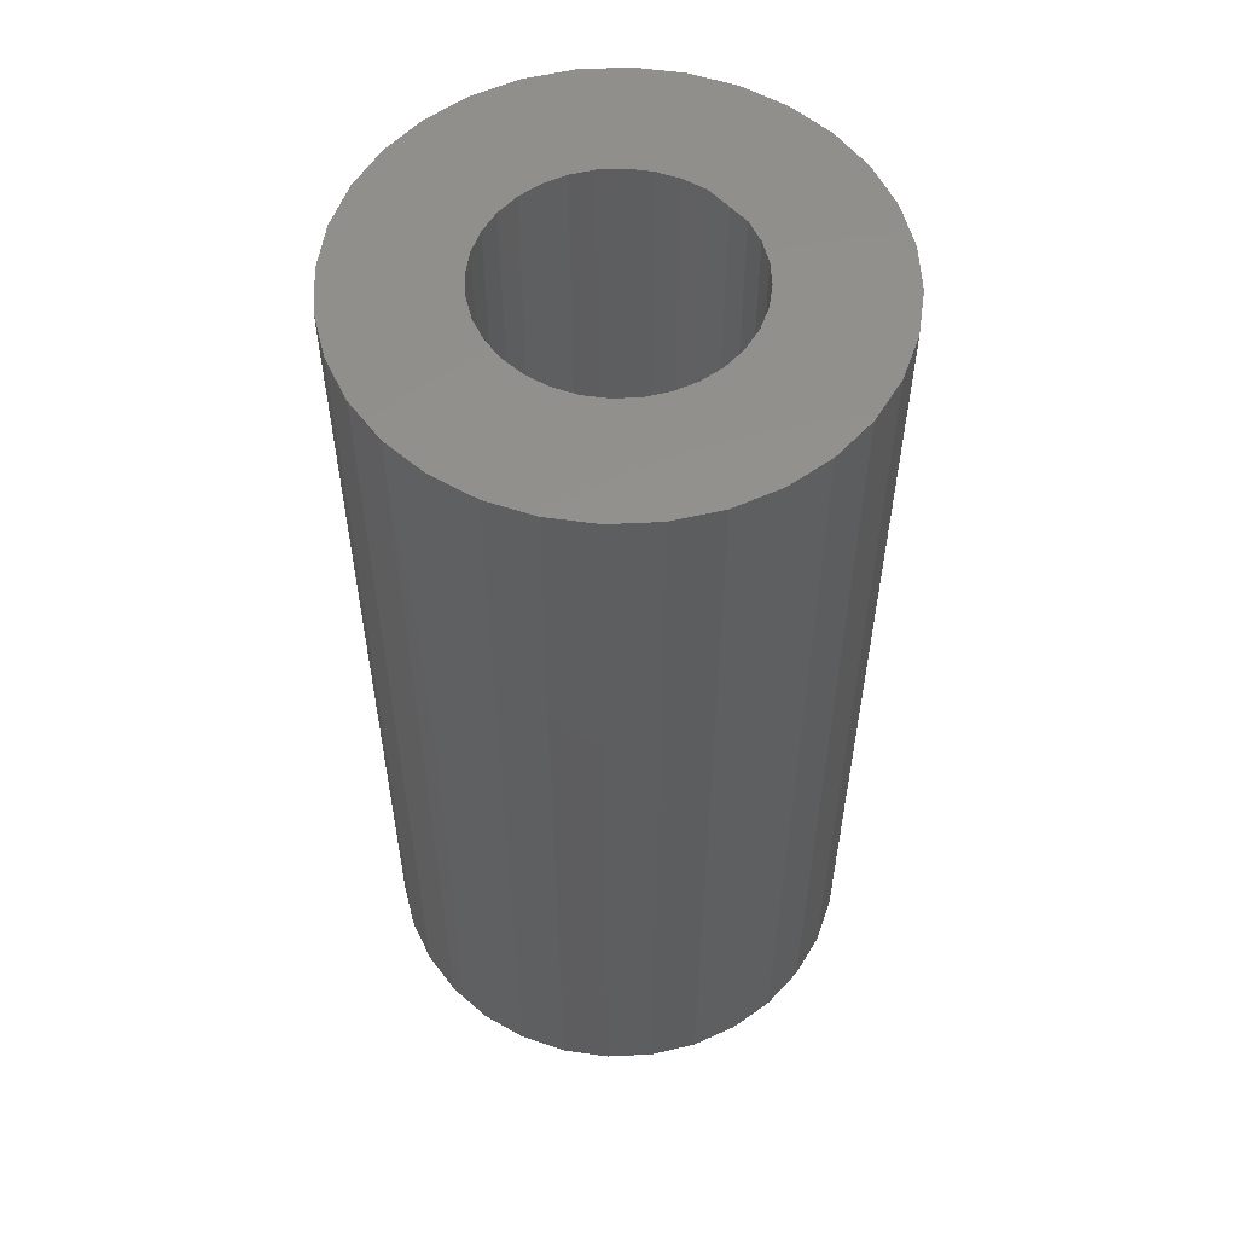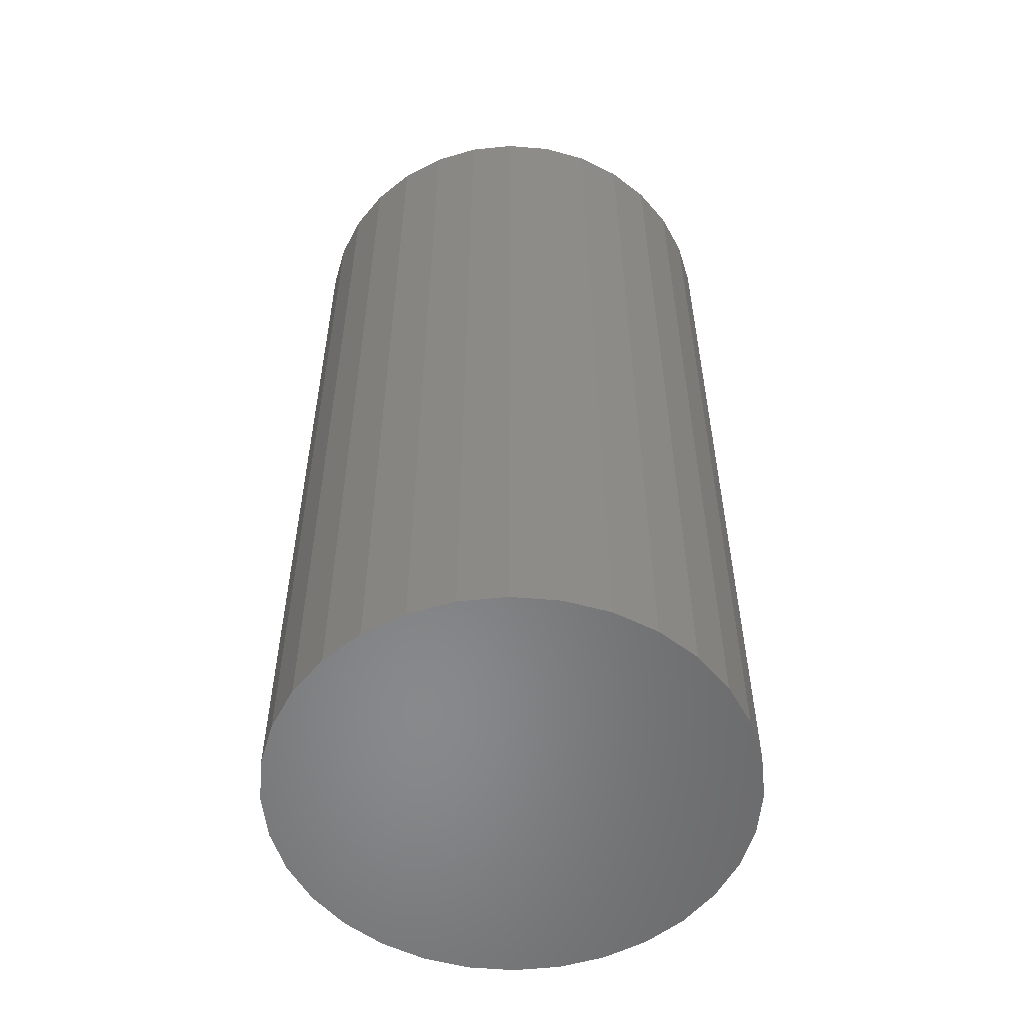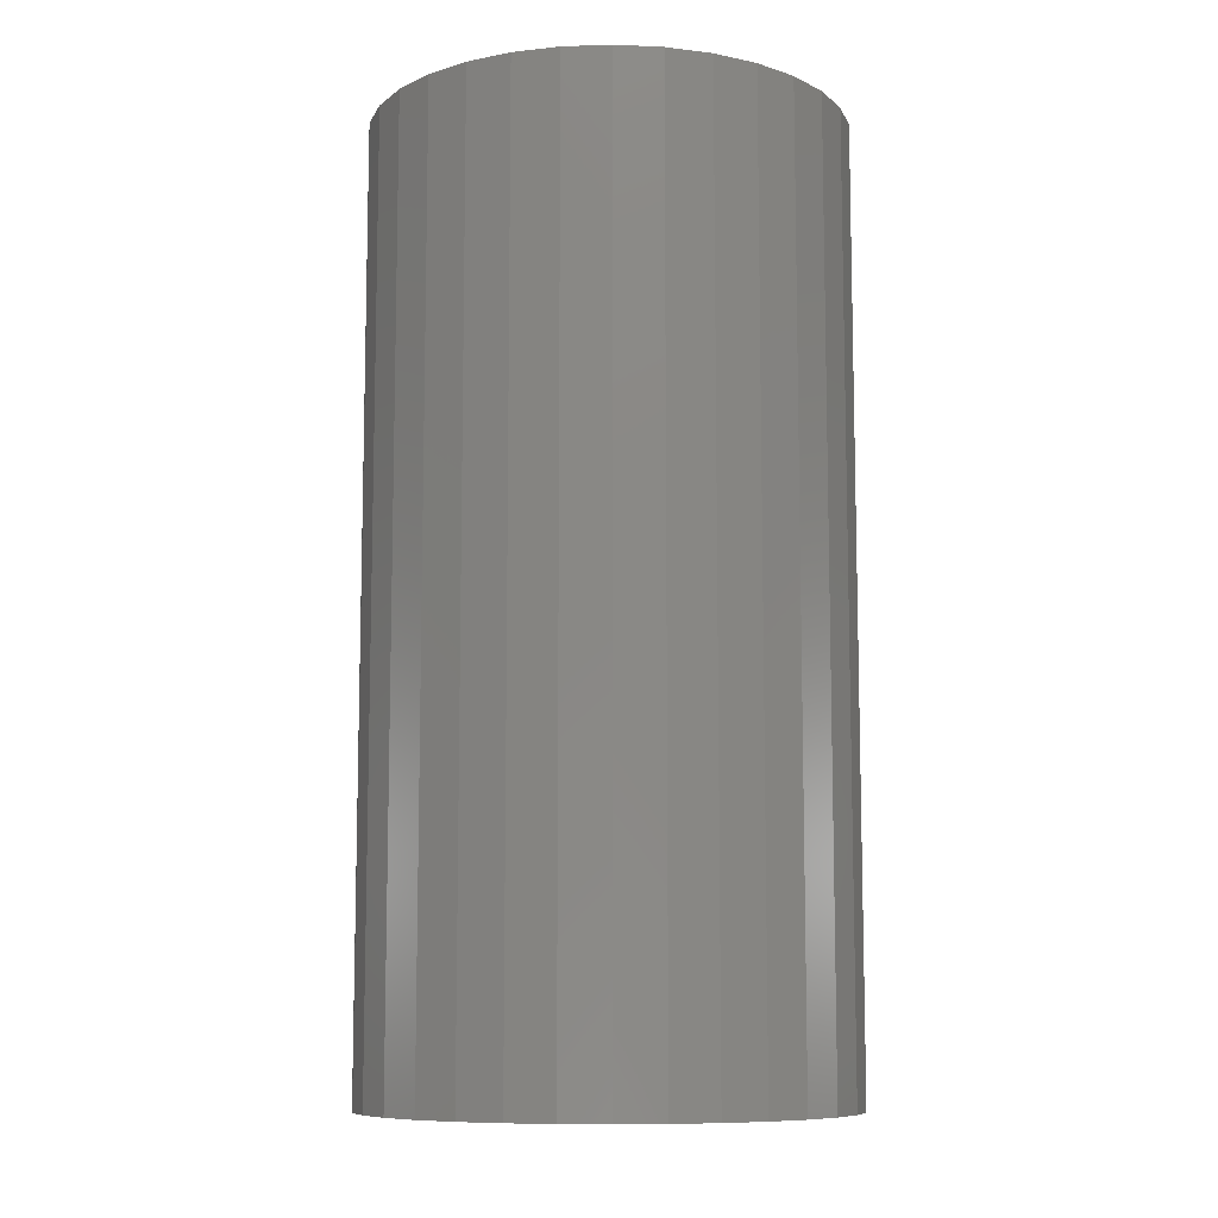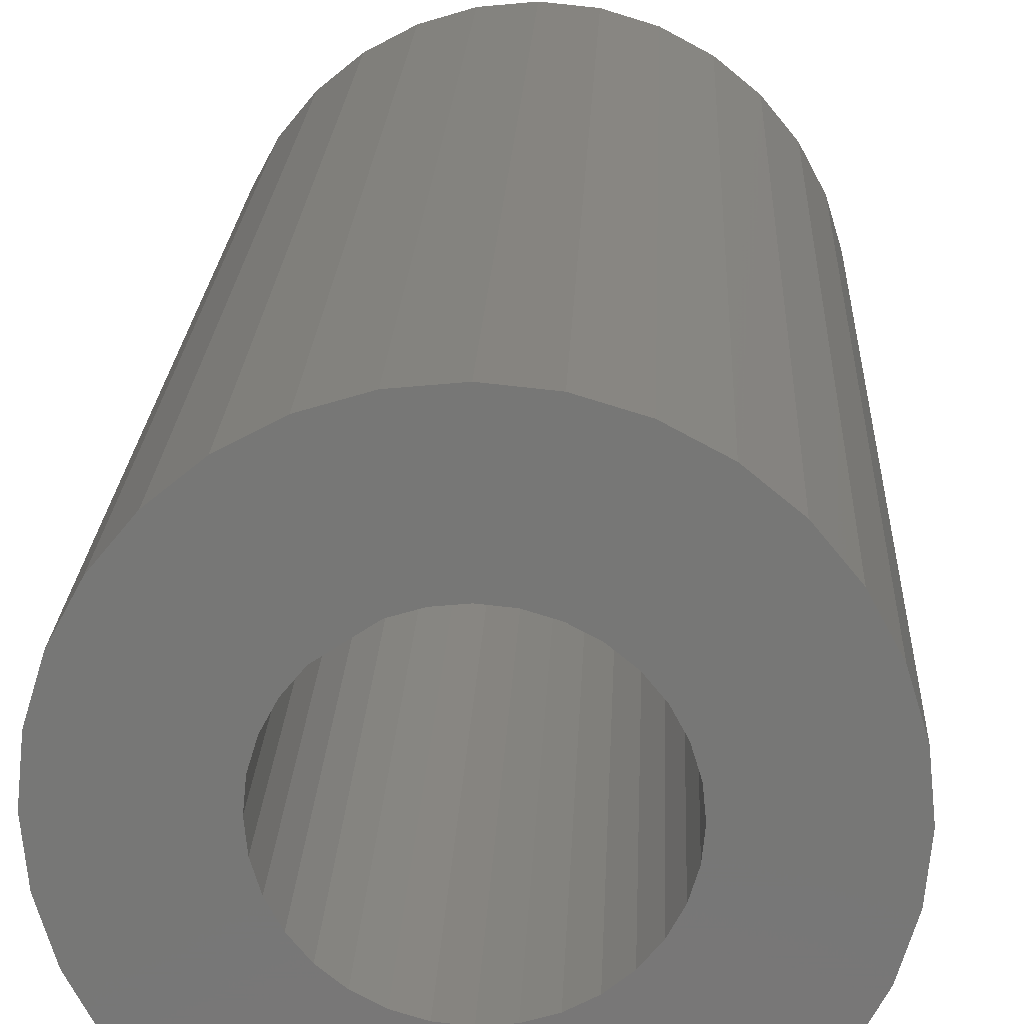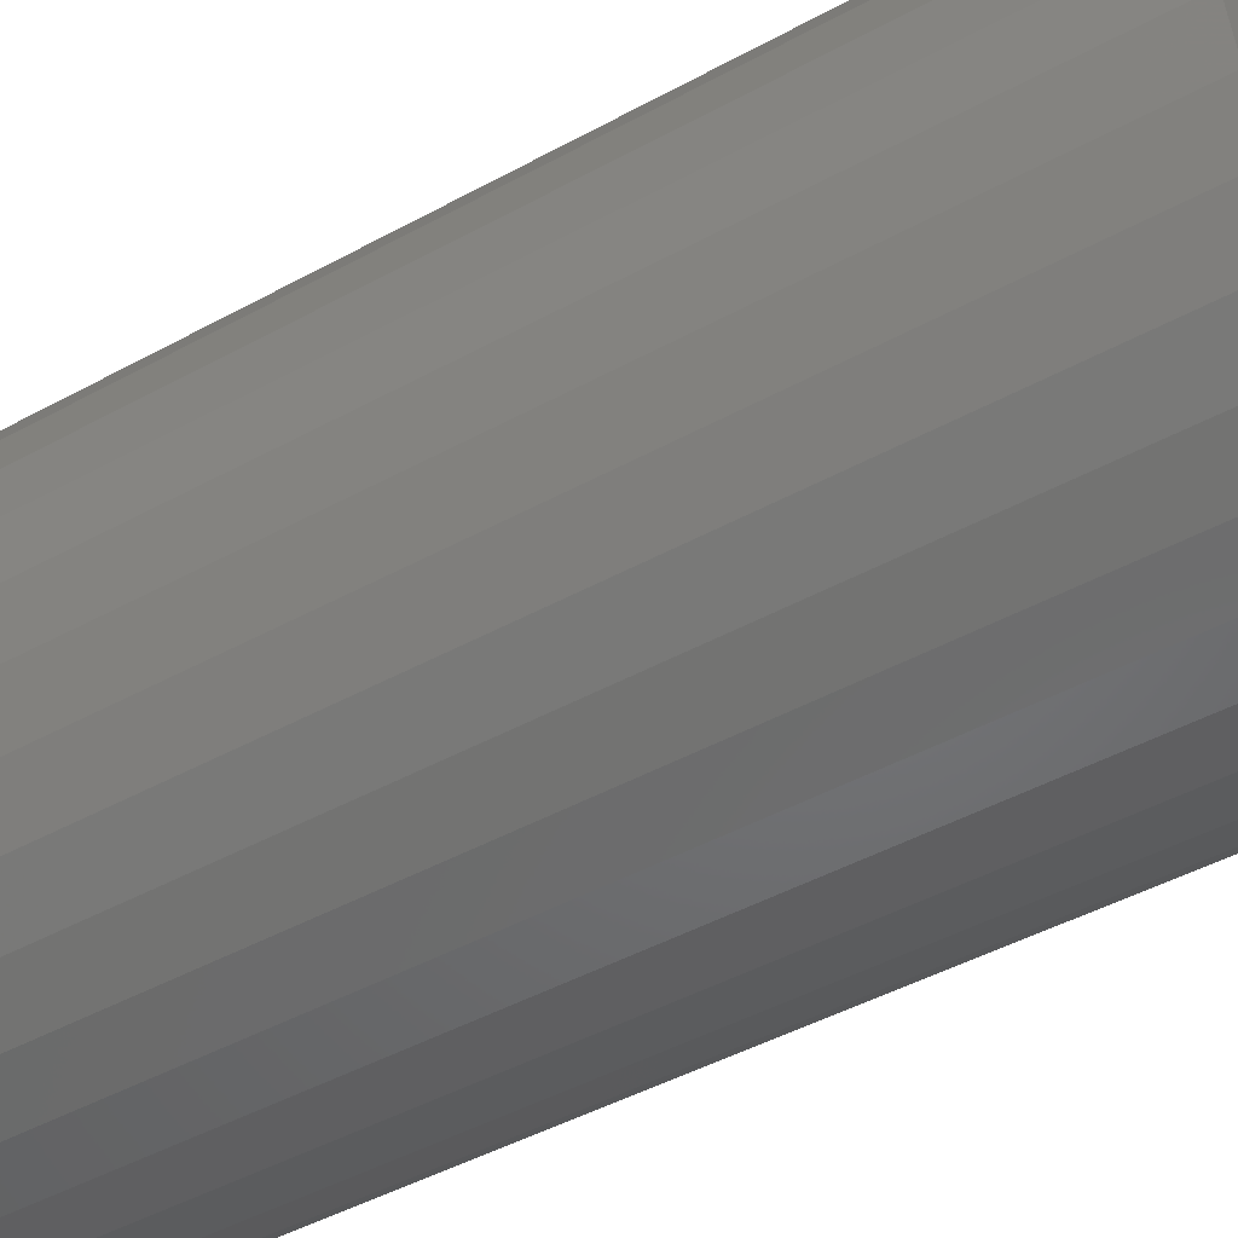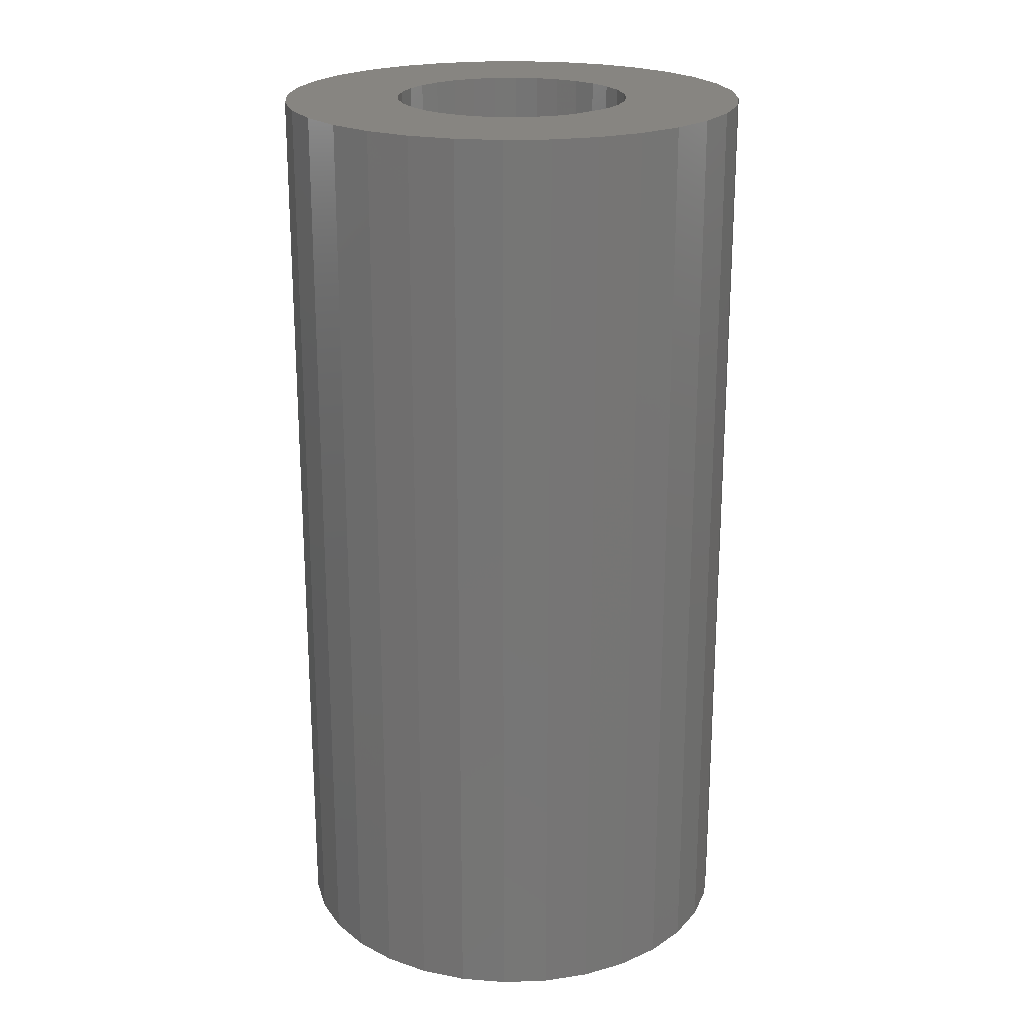
<metadata>
{"format":"stl","ext":"stl","renderer":"f3d","projection":"perspective","resolution":1024,"background":"white","views":[{"elev":55.8,"azim":81.5,"up":"+Z"},{"elev":-55.1,"azim":-21.9,"up":"+Z"},{"elev":-9.4,"azim":78.0,"up":"+Z"},{"elev":19.8,"azim":2.4,"up":"+Y"},{"elev":-44.8,"azim":-57.3,"up":"+Y"},{"elev":21.7,"azim":170.9,"up":"+Z"}]}
</metadata>
<code>
# stl→obj: 128 verts, 252 faces
v 0.6868 0.7102 0.0625
v 0.6838 0.7099 0.0625
v 0.6808 0.709 0.0625
v 0.6838 0.7018 0.0625
v 0.6723 0.7005 0.0625
v 0.6812 0.7 0.0625
v 0.6824 0.701 0.0625
v 0.6802 0.6988 0.0625
v 0.6714 0.6975 0.0625
v 0.6795 0.6975 0.0625
v 0.679 0.696 0.0625
v 0.679 0.6929 0.0625
v 0.6714 0.6913 0.0625
v 0.6795 0.6914 0.0625
v 0.6802 0.69 0.0625
v 0.6723 0.6884 0.0625
v 0.6812 0.6888 0.0625
v 0.6737 0.6856 0.0625
v 0.6824 0.6878 0.0625
v 0.6838 0.687 0.0625
v 0.6757 0.6832 0.0625
v 0.6853 0.6866 0.0625
v 0.6808 0.6798 0.0625
v 0.6781 0.6813 0.0625
v 0.7014 0.7005 0.0625
v 0.6925 0.7 0.0625
v 0.6935 0.6988 0.0625
v 0.6942 0.6975 0.0625
v 0.7023 0.6975 0.0625
v 0.6947 0.696 0.0625
v 0.6948 0.6944 0.0625
v 0.7023 0.6913 0.0625
v 0.6947 0.6929 0.0625
v 0.6942 0.6914 0.0625
v 0.6935 0.69 0.0625
v 0.7014 0.6884 0.0625
v 0.6925 0.6888 0.0625
v 0.6913 0.6878 0.0625
v 0.7 0.6856 0.0625
v 0.6899 0.687 0.0625
v 0.698 0.6832 0.0625
v 0.6884 0.6866 0.0625
v 0.6929 0.6798 0.0625
v 0.6956 0.6813 0.0625
v 0.6868 0.6786 0.0625
v 0.6899 0.6789 0.0625
v 0.7026 0.6944 0.0625
v 0.6711 0.6944 0.0625
v 0.6789 0.6944 0.0625
v 0.6853 0.7022 0.0625
v 0.6868 0.7024 0.0625
v 0.6781 0.7075 0.0625
v 0.6757 0.7056 0.0625
v 0.6737 0.7032 0.0625
v 0.6868 0.6864 0.0625
v 0.6838 0.6789 0.0625
v 0.7 0.7032 0.0625
v 0.698 0.7056 0.0625
v 0.6884 0.7022 0.0625
v 0.6899 0.7018 0.0625
v 0.6913 0.701 0.0625
v 0.6956 0.7075 0.0625
v 0.6929 0.709 0.0625
v 0.6899 0.7099 0.0625
v 0.6868 0.6864 0.007812
v 0.6884 0.6866 0.007812
v 0.6899 0.687 0.007812
v 0.6913 0.6878 0.007812
v 0.6925 0.6888 0.007812
v 0.6935 0.69 0.007812
v 0.6942 0.6914 0.007812
v 0.6947 0.6929 0.007812
v 0.6948 0.6944 0.007812
v 0.6853 0.6866 0.007812
v 0.6838 0.687 0.007812
v 0.6824 0.6878 0.007812
v 0.6812 0.6888 0.007812
v 0.6802 0.69 0.007812
v 0.6795 0.6914 0.007812
v 0.679 0.6929 0.007812
v 0.6789 0.6944 0.007812
v 0.6868 0.7024 0.007812
v 0.6853 0.7022 0.007812
v 0.6838 0.7018 0.007812
v 0.6824 0.701 0.007812
v 0.6812 0.7 0.007812
v 0.6802 0.6988 0.007812
v 0.6795 0.6975 0.007812
v 0.679 0.696 0.007812
v 0.6884 0.7022 0.007812
v 0.6899 0.7018 0.007812
v 0.6913 0.701 0.007812
v 0.6925 0.7 0.007812
v 0.6935 0.6988 0.007812
v 0.6942 0.6975 0.007812
v 0.6947 0.696 0.007812
v 0.6737 0.7032 0
v 0.6757 0.7056 0
v 0.698 0.7056 0
v 0.7 0.7032 0
v 0.6723 0.7005 0
v 0.7014 0.7005 0
v 0.7 0.6856 0
v 0.6737 0.6856 0
v 0.7014 0.6884 0
v 0.6757 0.6832 0
v 0.698 0.6832 0
v 0.6781 0.6813 0
v 0.6956 0.6813 0
v 0.6808 0.6798 0
v 0.6838 0.6789 0
v 0.6929 0.6798 0
v 0.6868 0.6786 0
v 0.6899 0.6789 0
v 0.6956 0.7075 0
v 0.6781 0.7075 0
v 0.6808 0.709 0
v 0.6838 0.7099 0
v 0.6868 0.7102 0
v 0.6899 0.7099 0
v 0.6929 0.709 0
v 0.6723 0.6884 0
v 0.6714 0.6913 0
v 0.7023 0.6913 0
v 0.6711 0.6944 0
v 0.7026 0.6944 0
v 0.6714 0.6975 0
v 0.7023 0.6975 0
f 1 2 3
f 4 5 6
f 4 6 7
f 8 6 5
f 5 9 8
f 8 9 10
f 11 10 9
f 12 13 14
f 15 14 13
f 13 16 15
f 15 16 17
f 17 16 18
f 19 17 18
f 19 18 20
f 18 21 20
f 22 20 21
f 23 21 24
f 25 26 27
f 25 27 28
f 25 28 29
f 29 28 30
f 31 29 30
f 32 33 34
f 32 34 35
f 32 35 36
f 36 35 37
f 37 38 39
f 39 36 37
f 38 40 39
f 39 40 41
f 41 40 42
f 43 44 41
f 43 45 46
f 47 29 31
f 47 31 33
f 47 33 32
f 48 13 12
f 48 12 49
f 48 49 11
f 48 11 9
f 50 51 1
f 50 1 3
f 50 3 52
f 50 52 53
f 50 53 54
f 50 54 5
f 50 5 4
f 55 22 21
f 55 21 23
f 55 23 56
f 55 56 45
f 55 45 43
f 55 43 41
f 55 41 42
f 57 58 59
f 57 59 60
f 57 60 61
f 57 61 26
f 57 26 25
f 51 59 58
f 51 58 62
f 51 62 63
f 51 63 64
f 51 64 1
f 65 42 66
f 66 42 40
f 66 40 67
f 67 40 38
f 67 38 68
f 68 38 37
f 68 37 69
f 69 37 35
f 69 35 70
f 70 35 34
f 70 34 71
f 71 34 33
f 71 33 72
f 72 33 31
f 72 31 73
f 42 65 55
f 55 65 74
f 55 74 22
f 22 74 75
f 22 75 20
f 20 75 76
f 20 76 19
f 19 76 77
f 19 77 17
f 17 77 78
f 17 78 15
f 15 78 79
f 15 79 14
f 14 79 80
f 14 80 12
f 12 80 81
f 12 81 49
f 82 50 83
f 83 50 4
f 83 4 84
f 84 4 7
f 84 7 85
f 85 7 6
f 85 6 86
f 86 6 8
f 86 8 87
f 87 8 10
f 87 10 88
f 88 10 11
f 88 11 89
f 89 11 49
f 89 49 81
f 50 82 51
f 51 82 90
f 51 90 59
f 59 90 91
f 59 91 60
f 60 91 92
f 60 92 61
f 61 92 93
f 61 93 26
f 26 93 94
f 26 94 27
f 27 94 95
f 27 95 28
f 28 95 96
f 28 96 30
f 30 96 73
f 30 73 31
f 88 89 95
f 95 89 96
f 81 96 89
f 80 79 72
f 72 79 71
f 79 78 71
f 71 78 70
f 78 77 70
f 70 77 76
f 70 76 69
f 69 76 75
f 69 75 74
f 74 65 69
f 68 69 65
f 68 65 66
f 68 66 67
f 73 96 81
f 73 81 80
f 73 80 72
f 94 93 92
f 94 92 91
f 94 91 90
f 94 90 82
f 94 82 83
f 94 83 84
f 94 84 85
f 94 85 86
f 94 86 87
f 94 87 88
f 94 88 95
f 97 98 99
f 100 97 99
f 101 97 100
f 102 101 100
f 103 104 105
f 106 104 103
f 107 106 103
f 108 106 107
f 109 108 107
f 109 110 108
f 111 110 109
f 112 111 109
f 112 113 111
f 114 113 112
f 115 99 98
f 115 98 116
f 115 116 117
f 115 117 118
f 115 118 119
f 115 119 120
f 115 120 121
f 104 122 105
f 105 122 123
f 105 123 124
f 124 123 125
f 124 125 126
f 126 125 127
f 126 127 128
f 128 127 101
f 128 101 102
f 126 47 124
f 124 47 32
f 124 32 105
f 105 32 36
f 105 36 103
f 103 36 39
f 103 39 107
f 107 39 41
f 107 41 109
f 109 41 44
f 109 44 112
f 112 44 43
f 112 43 114
f 114 43 46
f 114 46 113
f 113 46 45
f 113 45 111
f 111 45 56
f 111 56 110
f 110 56 23
f 110 23 108
f 108 23 24
f 108 24 106
f 106 24 21
f 106 21 104
f 104 21 18
f 104 18 122
f 122 18 16
f 122 16 123
f 123 16 13
f 123 13 125
f 125 13 48
f 125 48 127
f 127 48 9
f 127 9 101
f 101 9 5
f 101 5 97
f 97 5 54
f 97 54 98
f 98 54 53
f 98 53 116
f 116 53 52
f 116 52 117
f 117 52 3
f 117 3 118
f 118 3 2
f 118 2 119
f 119 2 1
f 119 1 120
f 120 1 64
f 120 64 121
f 121 64 63
f 121 63 115
f 115 63 62
f 115 62 99
f 99 62 58
f 99 58 100
f 100 58 57
f 100 57 102
f 102 57 25
f 102 25 128
f 128 25 29
f 128 29 126
f 126 29 47

</code>
